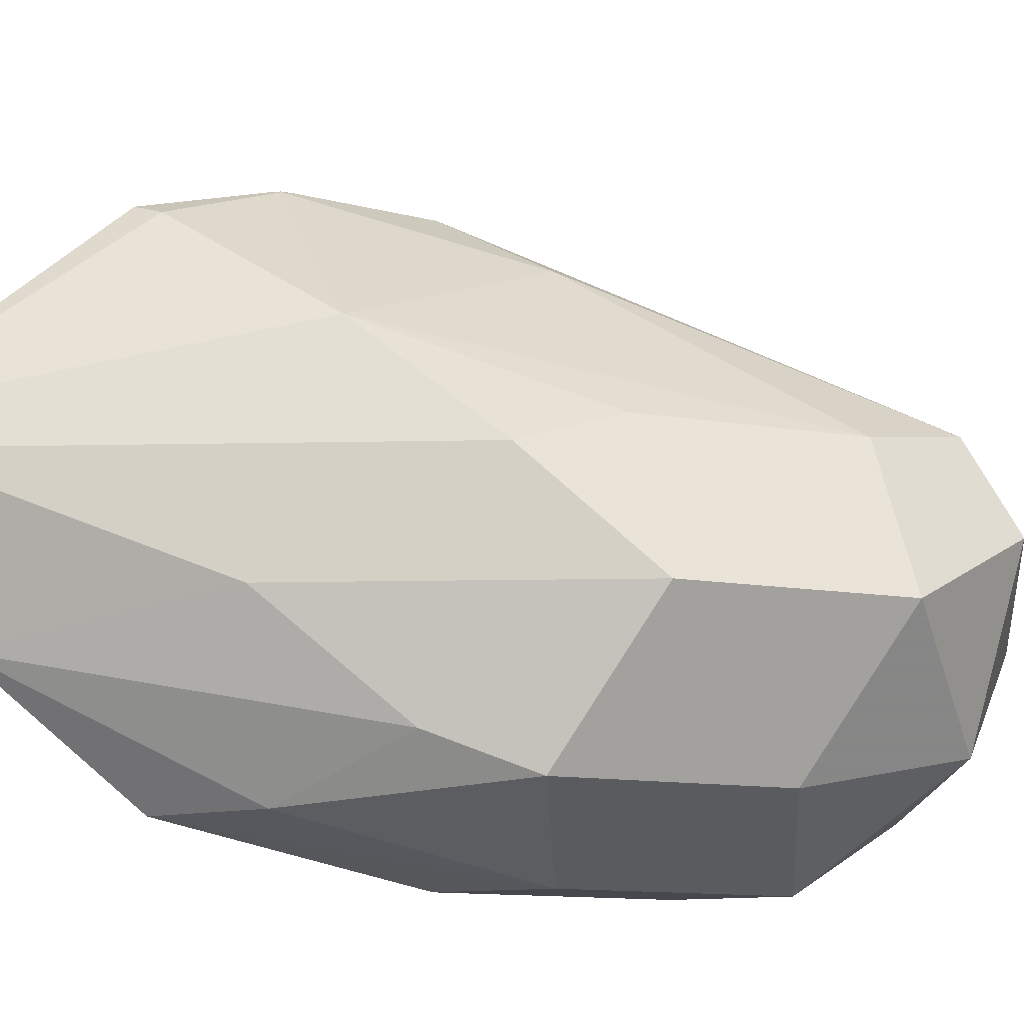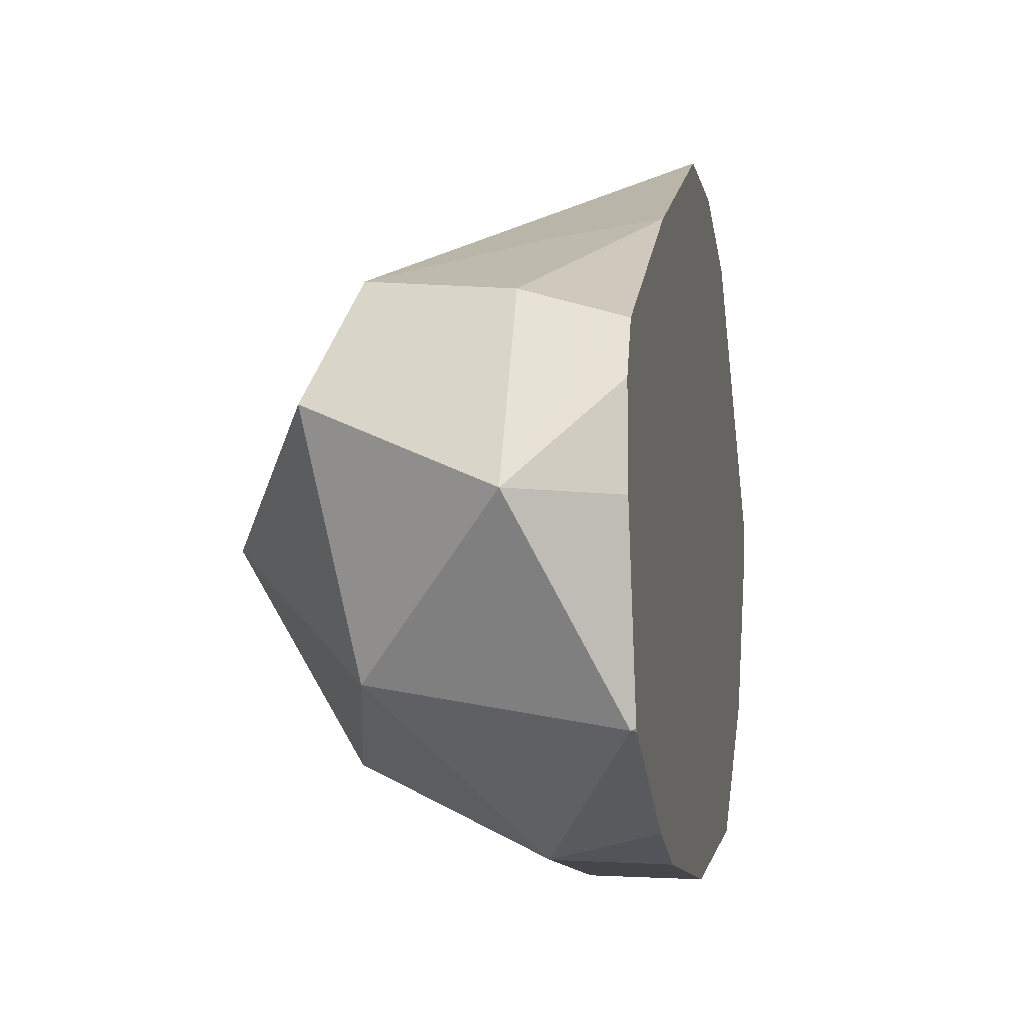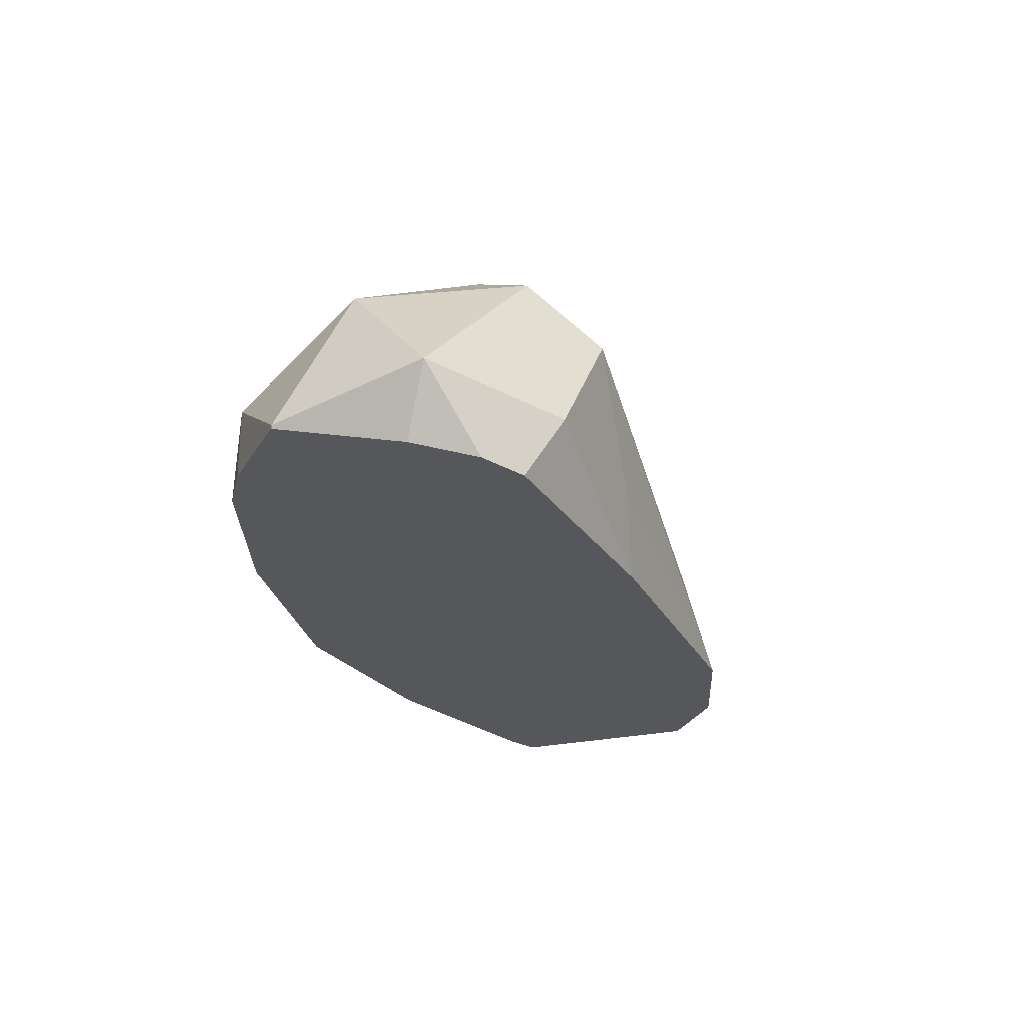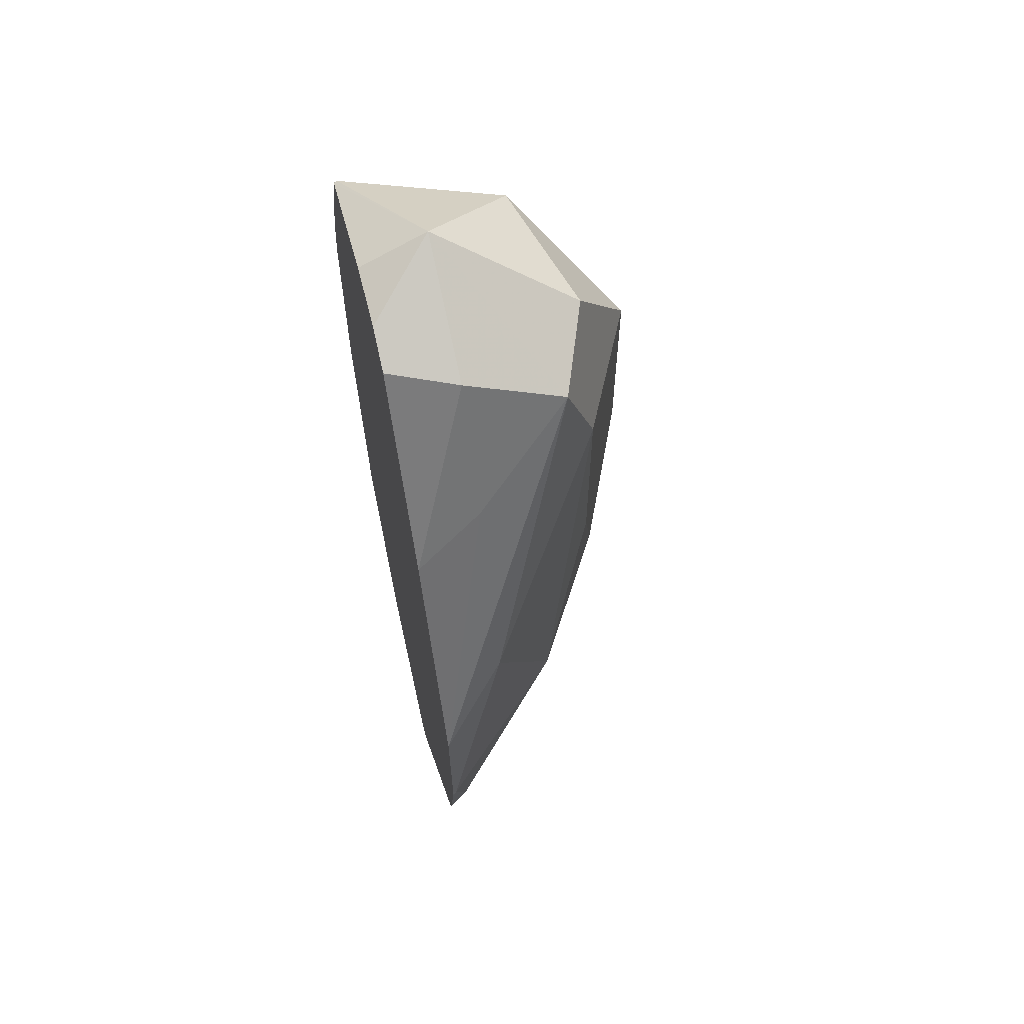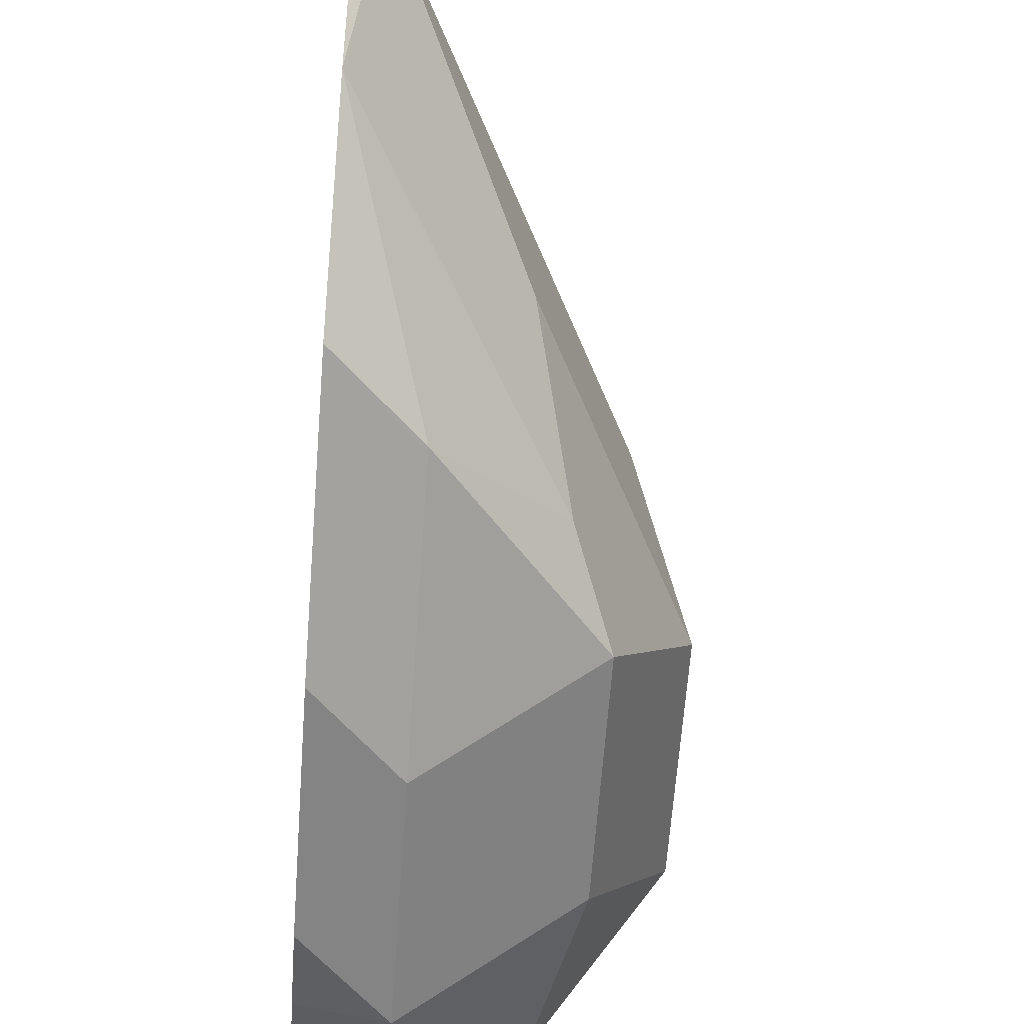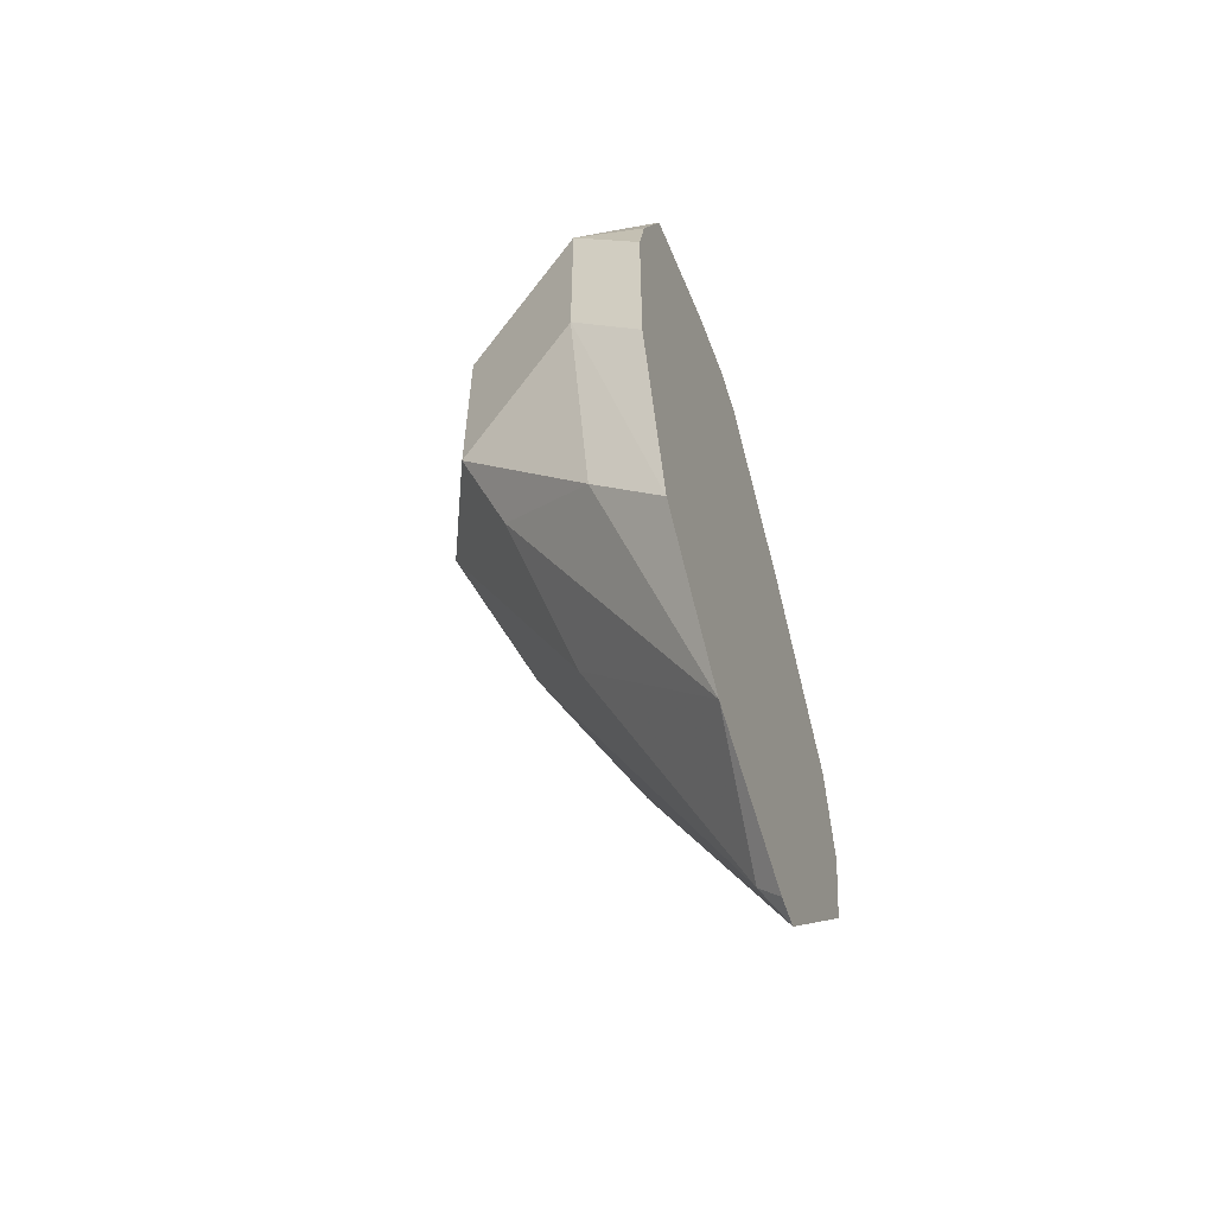
<metadata>
{"format":"obj","ext":"obj","renderer":"f3d","projection":"perspective","resolution":1024,"background":"white","views":[{"elev":-11.7,"azim":-113.4,"up":"+Y"},{"elev":-9.9,"azim":8.9,"up":"+Y"},{"elev":66.5,"azim":102.9,"up":"+Z"},{"elev":61.5,"azim":166.1,"up":"+Z"},{"elev":-61.4,"azim":175.9,"up":"+Y"},{"elev":-57.8,"azim":20.8,"up":"+Z"}]}
</metadata>
<code>
v 0.2924 0.3398 0.2445
v 0.2924 0.3397 0.2439
v 0.2921 0.3396 0.2445
v 0.2924 0.3398 0.2455
v 0.2904 0.3362 0.2343
v 0.2924 0.337 0.2327
v 0.2776 0.326 0.2445
v 0.2853 0.3337 0.2649
v 0.2924 0.339 0.2578
v 0.2924 0.3185 0.2113
v 0.2904 0.3158 0.214
v 0.27 0.3158 0.2547
v 0.2717 0.3192 0.2649
v 0.2717 0.3192 0.2853
v 0.2751 0.3209 0.2955
v 0.2853 0.326 0.2853
v 0.2924 0.3284 0.2805
v 0.2924 0.3158 0.2119
v 0.2924 0.3016 0.2206
v 0.2785 0.3057 0.2377
v 0.2649 0.3057 0.2649
v 0.2649 0.3057 0.2853
v 0.2717 0.3124 0.2988
v 0.2853 0.3057 0.3056
v 0.2853 0.3192 0.2988
v 0.2924 0.3169 0.3
v 0.2924 0.2902 0.235
v 0.2853 0.2904 0.242
v 0.2751 0.2955 0.2496
v 0.2717 0.2921 0.2581
v 0.2717 0.2921 0.2785
v 0.2751 0.2955 0.2955
v 0.2924 0.3057 0.3021
v 0.2924 0.3128 0.3021
v 0.2921 0.2921 0.2988
v 0.2924 0.2922 0.2987
v 0.2924 0.2853 0.2578
v 0.2853 0.2853 0.2649
v 0.2853 0.2853 0.2853
v 0.2924 0.292 0.2986
v 0.2924 0.2853 0.2781
v 0.2924 0.2869 0.2853
f 22 32 23
f 19 29 20
f 22 31 32
f 21 29 30
f 21 31 22
f 21 30 31
f 20 29 21
f 19 28 29
f 15 22 23
f 17 25 26
f 15 17 16
f 15 25 17
f 15 24 25
f 15 23 24
f 14 22 15
f 12 14 13
f 23 32 24
f 19 27 28
f 24 33 34
f 37 41 39
f 24 26 25
f 12 22 14
f 39 41 42
f 37 39 38
f 35 40 36
f 35 39 40
f 32 39 35
f 31 39 32
f 30 39 31
f 30 38 39
f 28 30 29
f 28 38 30
f 27 38 28
f 39 42 40
f 27 37 38
f 24 36 33
f 24 35 36
f 24 32 35
f 24 34 26
f 12 21 22
f 1 37 27
f 11 20 21
f 1 10 6
f 1 18 10
f 1 19 18
f 1 27 19
f 1 41 37
f 1 42 41
f 1 40 42
f 1 6 2
f 1 36 40
f 1 26 34
f 1 17 26
f 1 9 17
f 1 4 9
f 1 3 4
f 1 2 3
f 11 21 12
f 1 33 36
f 2 5 3
f 1 34 33
f 3 7 8
f 11 19 20
f 2 6 5
f 11 18 19
f 10 18 11
f 9 16 17
f 8 15 9
f 8 14 15
f 7 14 8
f 9 15 16
f 7 12 13
f 7 11 12
f 7 10 11
f 5 10 7
f 5 6 10
f 3 5 7
f 7 13 14
f 3 8 9
f 3 9 4

</code>
